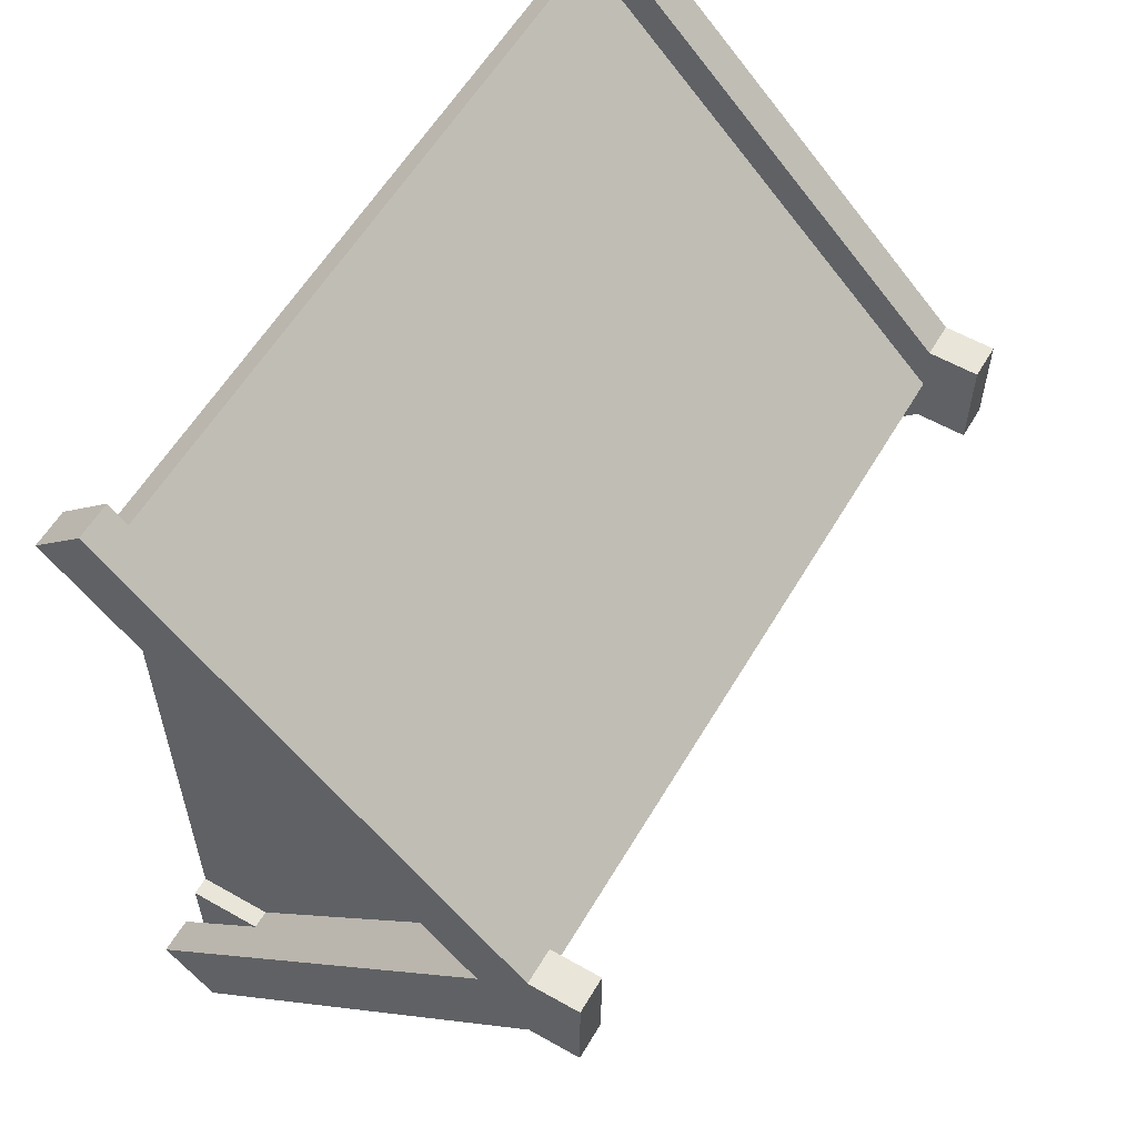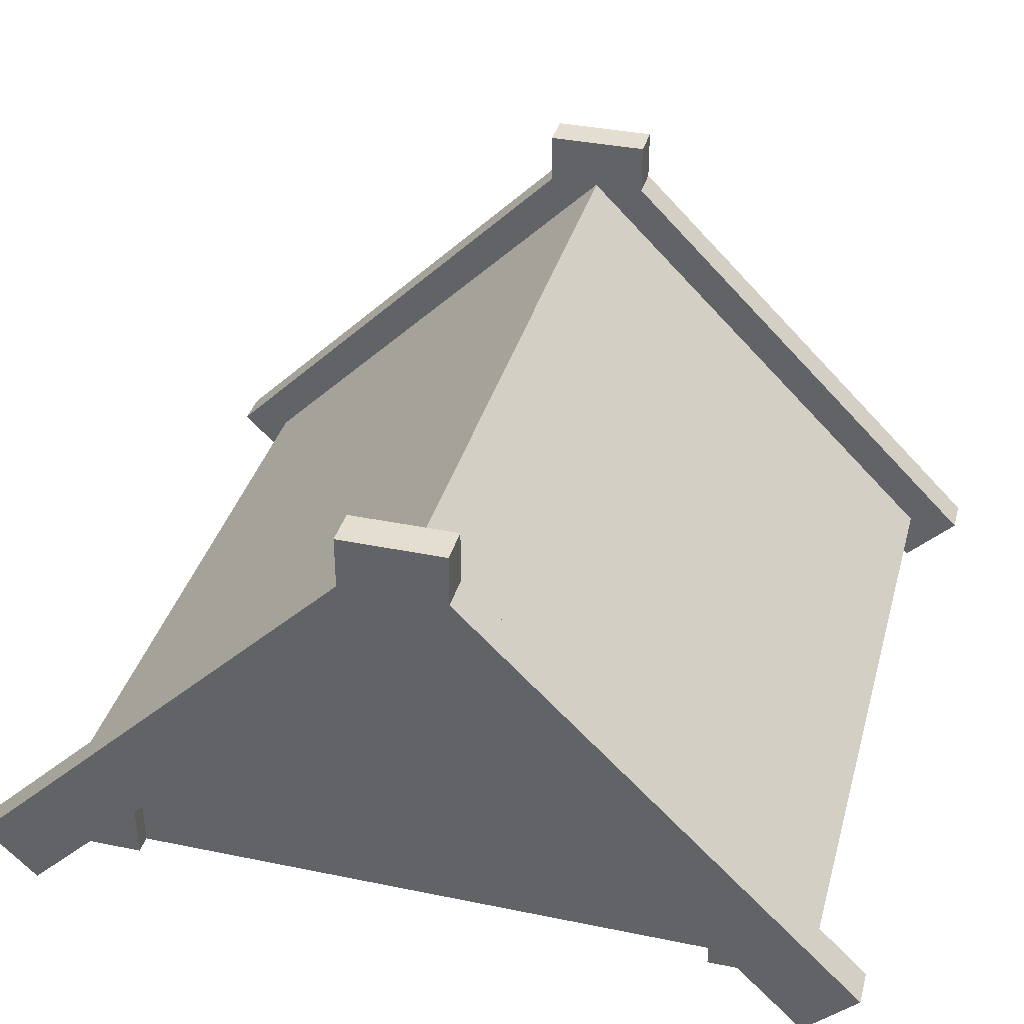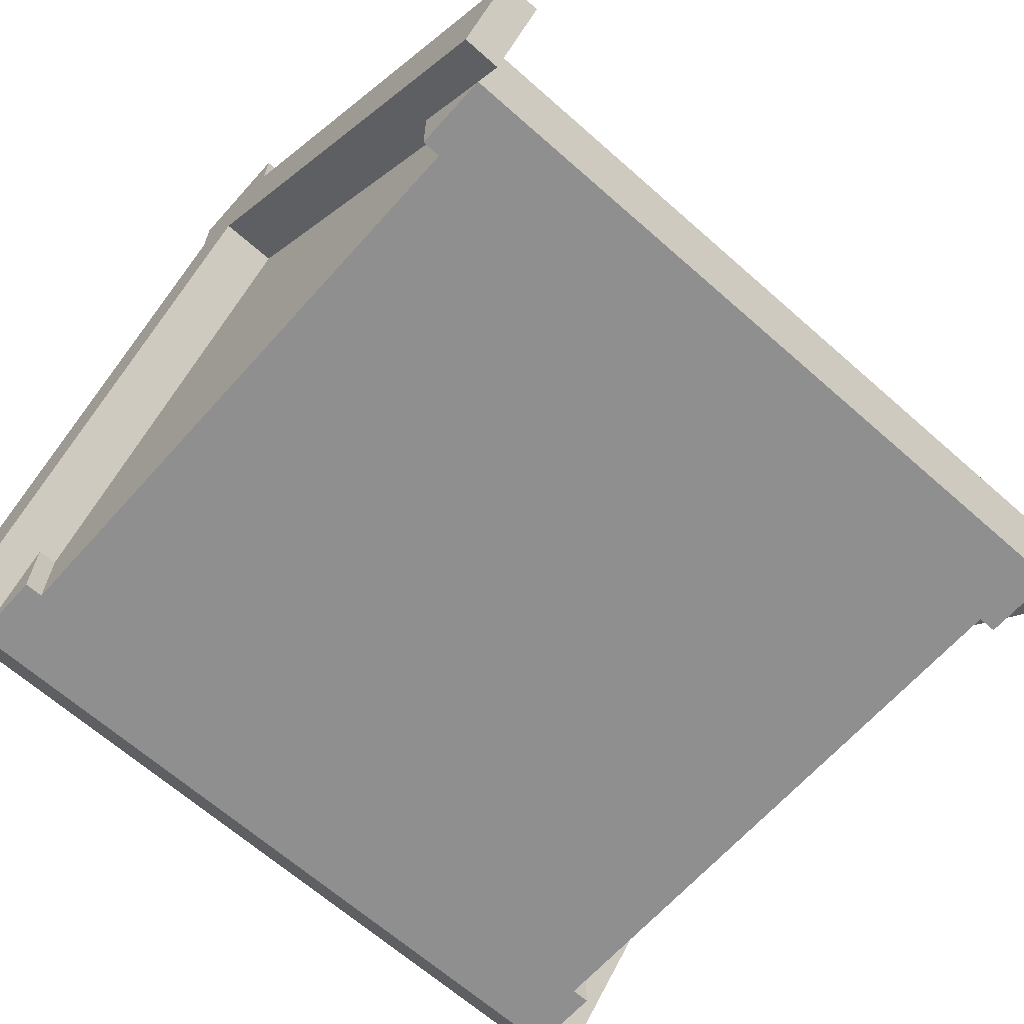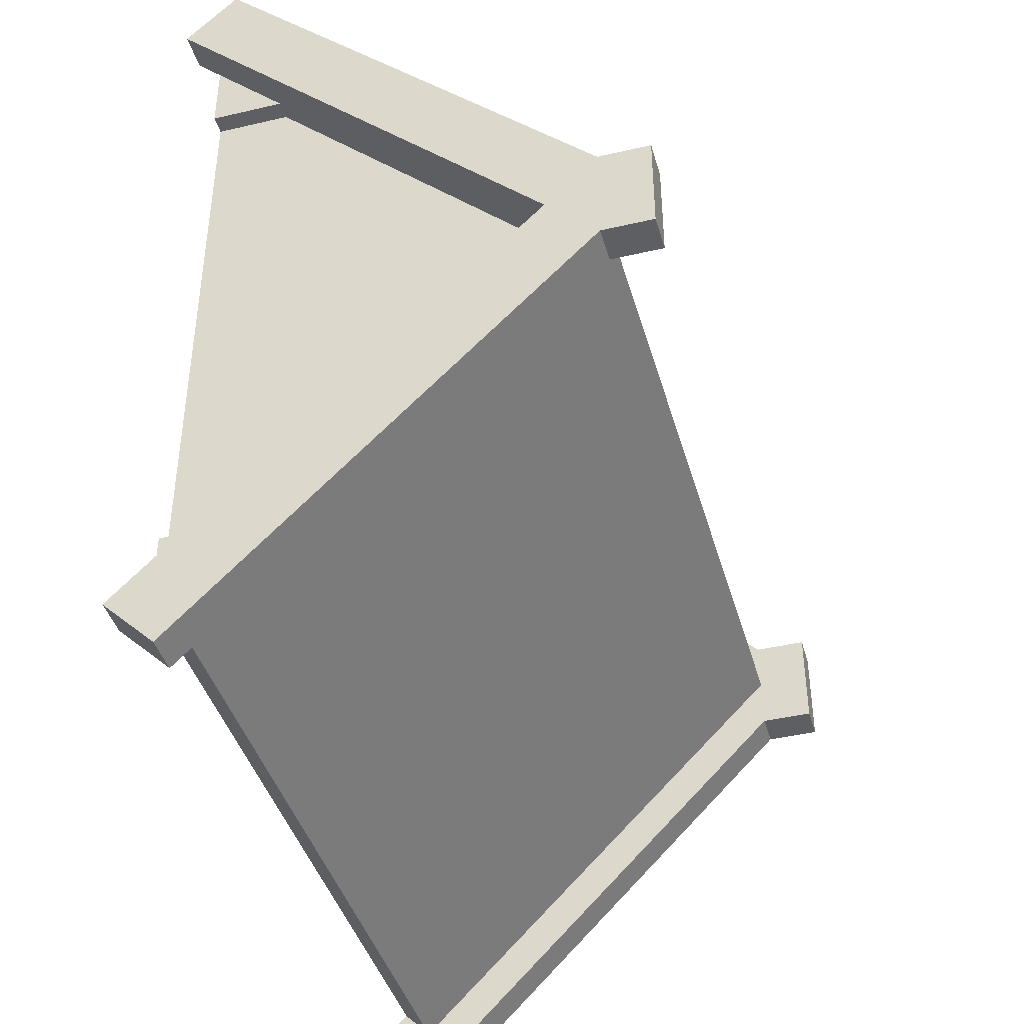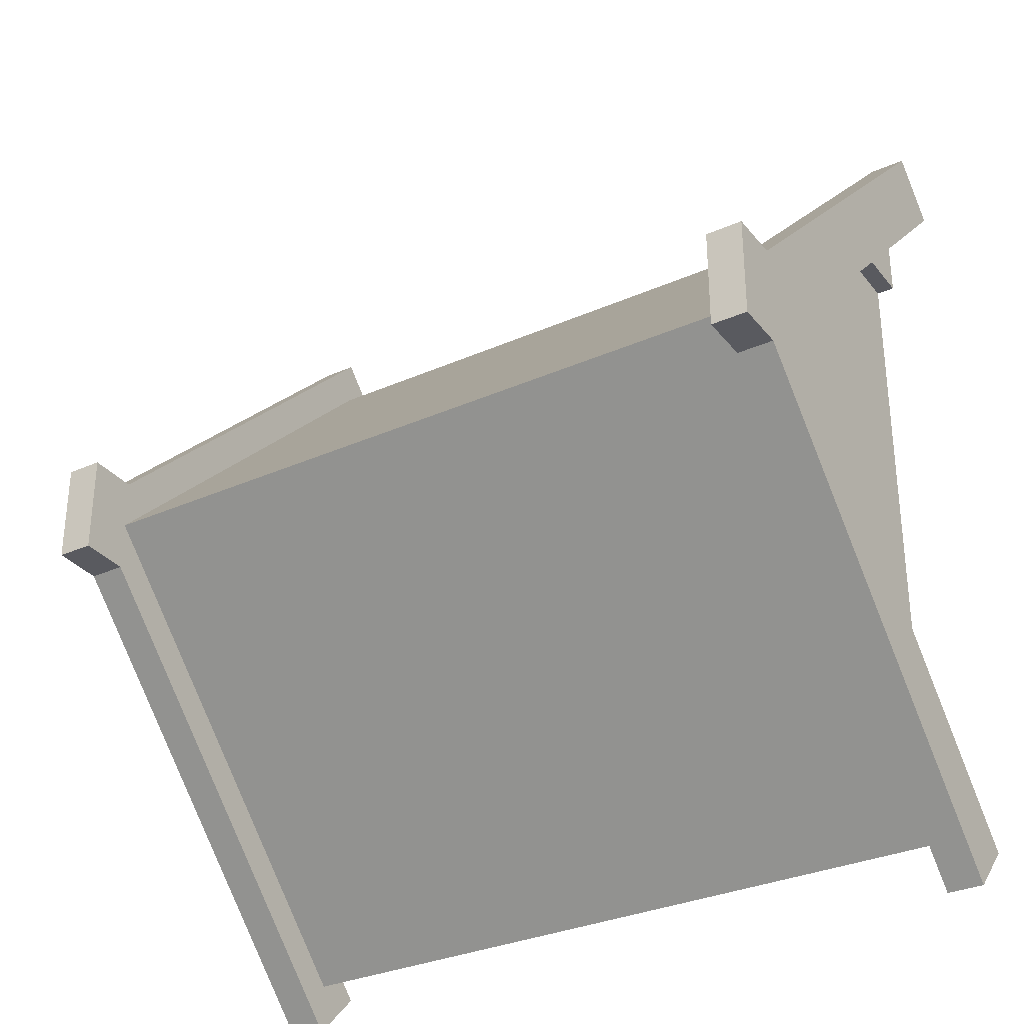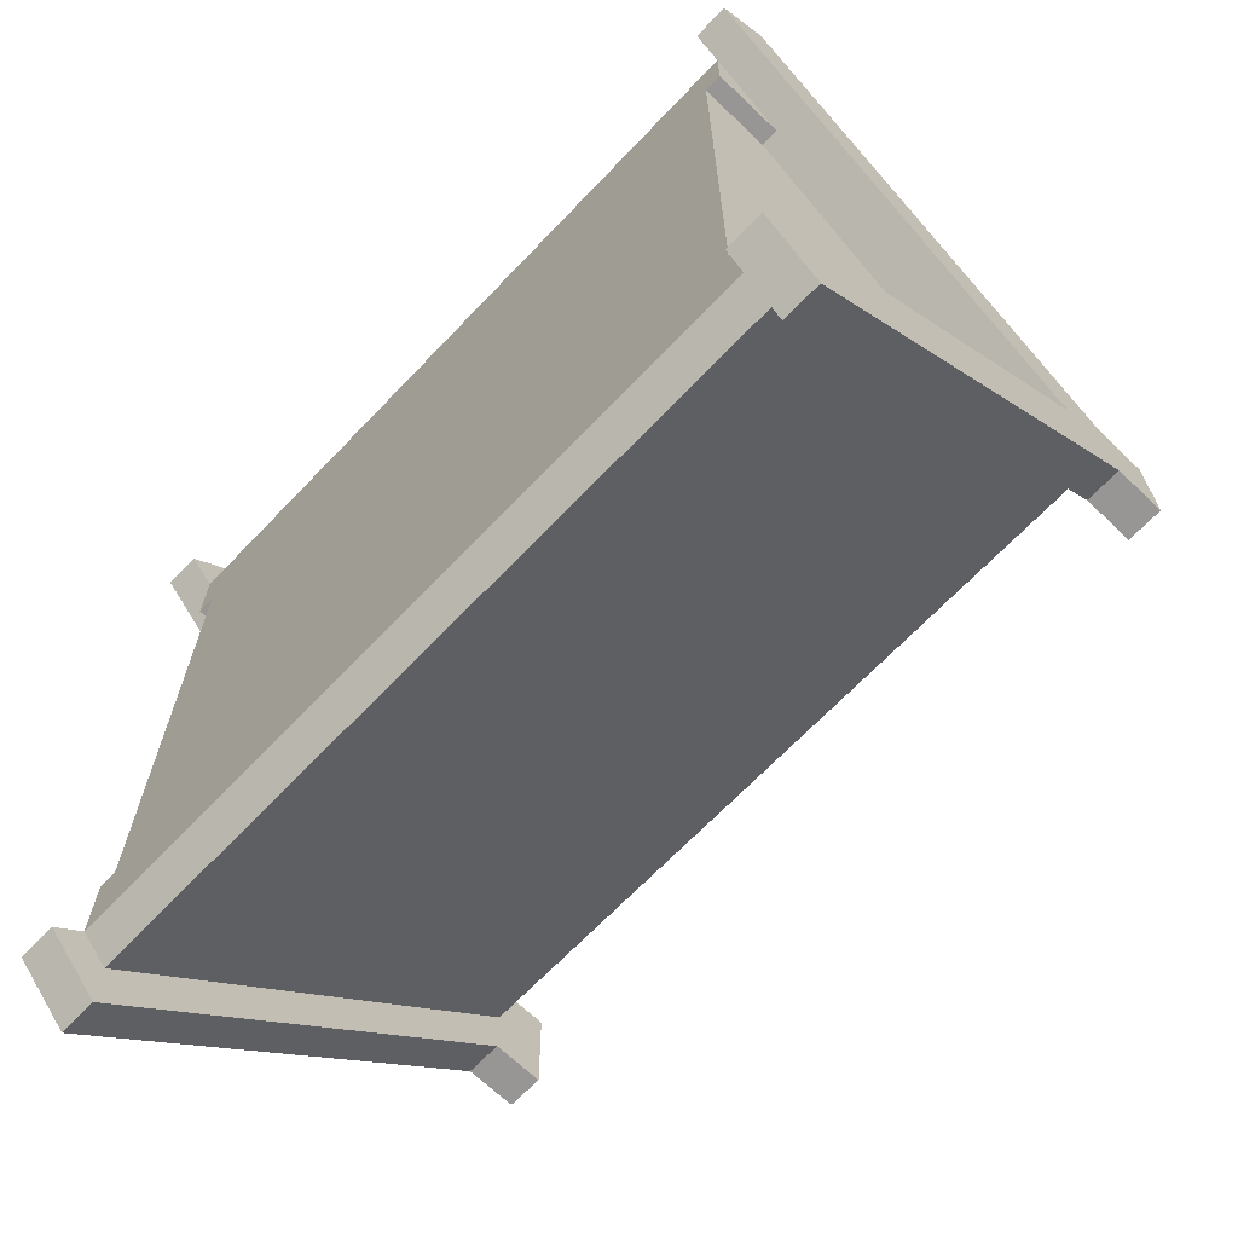
<metadata>
{"format":"obj","ext":"obj","renderer":"f3d","projection":"perspective","resolution":1024,"background":"white","views":[{"elev":58.2,"azim":120.4,"up":"+Z"},{"elev":36.4,"azim":-75.0,"up":"+Y"},{"elev":-65.4,"azim":138.3,"up":"+Y"},{"elev":-41.8,"azim":105.7,"up":"+Z"},{"elev":-31.9,"azim":-148.1,"up":"+Z"},{"elev":-67.8,"azim":46.3,"up":"+Z"}]}
</metadata>
<code>
o roofGableDetail
v -4 4.566 0
v 4 0.8182 -3.747
v -4 0.8182 -3.747
v 4 4.566 0
v -4 0.8182 3.747
v 4 0.8182 3.747
v -4 0.2828 4.283
v 4 -0 4
v 4 0.2828 4.283
v -4 -0 4
v -4 0 -4
v 4 0.2828 -4.283
v 4 0 -4
v -4 0.2828 -4.283
v 4 -0 3.2
v 4 0.8 3.2
v -4 0.8 -3.2
v -4 0 -3.2
v -3.8 4 0
v -3.8 0.8 -3.2
v -4.4 4 0
v -4.4 -0.2828 -4.283
v -4 -0.2828 -4.283
v -4 -0.2828 4.283
v -4.4 -0.2828 4.283
v -4 0.8 3.2
v -3.8 0.8 3.2
v -3.8 0 -3.2
v -3.8 -0 3.2
v -4 -0 3.2
v 4 0 -3.2
v 4 0.8 -3.2
v 4.4 4 0
v 4 -0.2828 -4.283
v 4.4 -0.2828 -4.283
v 3.8 0.8 -3.2
v 3.8 4 0
v 4.4 -0.2828 4.283
v 4 -0.2828 4.283
v 3.8 0.8 3.2
v 3.8 -0 3.2
v 3.8 0 -3.2
v 4.4 5.131 0.5657
v 4.4 4.566 -0.5657
v 4.4 5.131 -0.5657
v 4.4 4.566 0.5657
v 4.4 0.2828 4.849
v 4.4 0.2828 -4.849
v 4 0.2828 4.849
v 4 4.566 0.5657
v 4 0.2828 -4.849
v 4 4.566 -0.5657
v 4 5.131 -0.5657
v 4 5.131 0.5657
v -4.4 4.566 0.5657
v -4.4 0.2828 4.849
v -4.4 5.131 0.5657
v -4.4 5.131 -0.5657
v -4.4 4.566 -0.5657
v -4.4 0.2828 -4.849
v -4 0.2828 -4.849
v -4 4.566 -0.5657
v -4 0.2828 4.849
v -4 4.566 0.5657
v -4 5.131 0.5657
v -4 5.131 -0.5657
f 1 2 3
f 2 1 4
f 4 5 6
f 5 4 1
f 7 8 9
f 8 7 10
f 11 12 13
f 12 11 14
f 8 15 16
f 17 11 18
f 19 17 20
f 17 19 21
f 21 11 17
f 22 11 21
f 11 22 23
f 21 24 25
f 24 21 10
f 10 21 26
f 26 21 27
f 27 21 19
f 20 18 28
f 18 20 17
f 26 29 30
f 29 26 27
f 31 13 32
f 10 26 30
f 33 34 35
f 34 33 13
f 13 33 32
f 32 33 36
f 36 33 37
f 8 38 39
f 38 8 33
f 33 8 16
f 33 16 40
f 33 40 37
f 41 16 15
f 16 41 40
f 32 42 31
f 42 32 36
f 43 44 45
f 44 43 33
f 33 43 46
f 33 46 38
f 38 46 47
f 35 44 33
f 44 35 48
f 46 49 47
f 49 46 50
f 49 38 47
f 38 49 39
f 34 48 35
f 48 34 51
f 51 44 48
f 44 51 52
f 34 12 51
f 12 34 13
f 12 52 51
f 52 12 2
f 52 2 4
f 52 4 53
f 53 4 54
f 54 4 50
f 6 50 4
f 50 6 49
f 49 6 9
f 9 39 49
f 39 9 8
f 25 55 21
f 55 25 56
f 57 21 55
f 58 21 57
f 59 21 58
f 59 22 21
f 22 59 60
f 59 61 60
f 61 59 62
f 22 61 23
f 61 22 60
f 63 25 24
f 25 63 56
f 64 56 63
f 56 64 55
f 65 62 66
f 62 65 1
f 1 65 64
f 1 64 5
f 5 64 63
f 5 63 7
f 24 7 63
f 7 24 10
f 3 62 1
f 14 62 3
f 62 14 61
f 14 23 61
f 23 14 11
f 65 55 64
f 55 65 57
f 66 57 65
f 57 66 58
f 58 62 59
f 62 58 66
f 53 44 52
f 44 53 45
f 53 43 45
f 43 53 54
f 43 50 46
f 50 43 54
f 10 15 8
f 15 10 41
f 41 10 42
f 42 10 29
f 29 10 30
f 28 42 29
f 11 42 28
f 13 42 11
f 42 13 31
f 11 28 18
f 29 20 28
f 20 29 19
f 19 29 27
f 37 42 36
f 42 37 41
f 41 37 40
f 9 5 7
f 5 9 6
f 14 2 12
f 2 14 3

</code>
